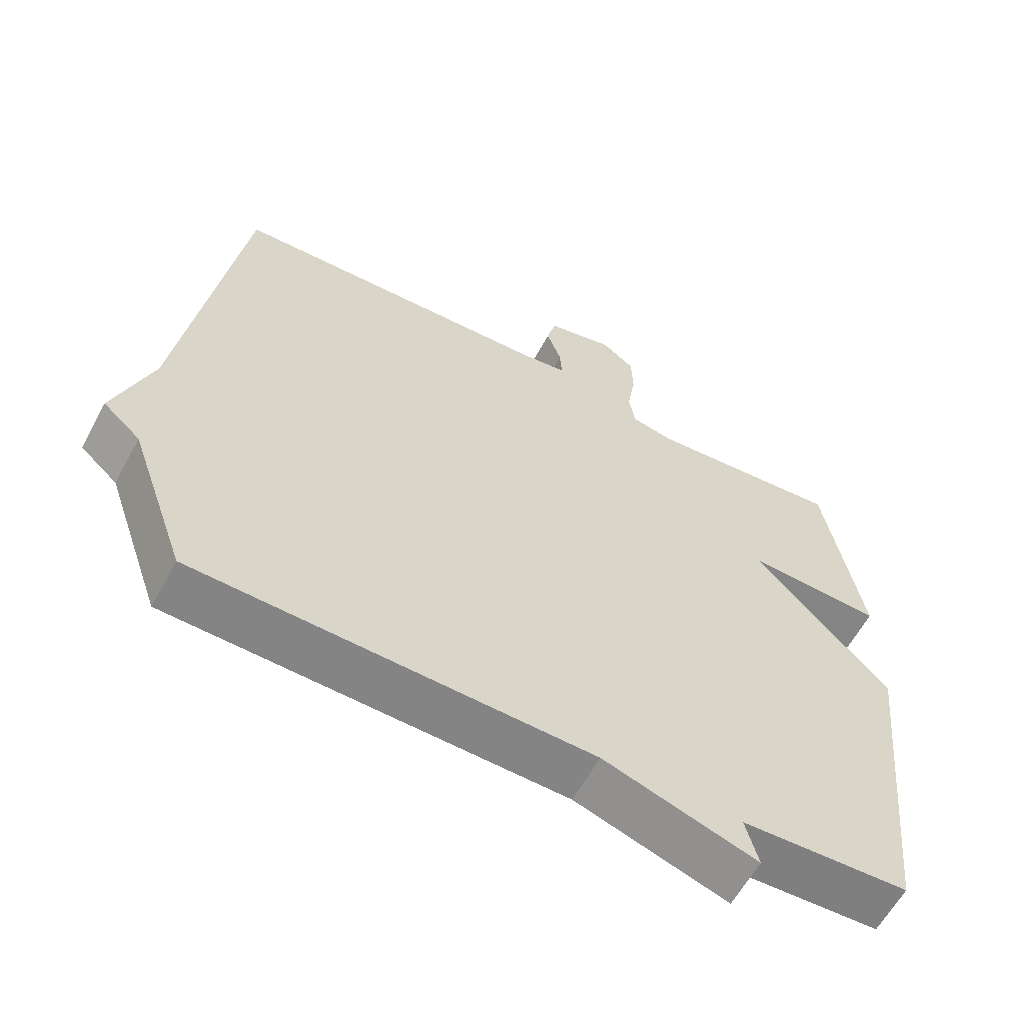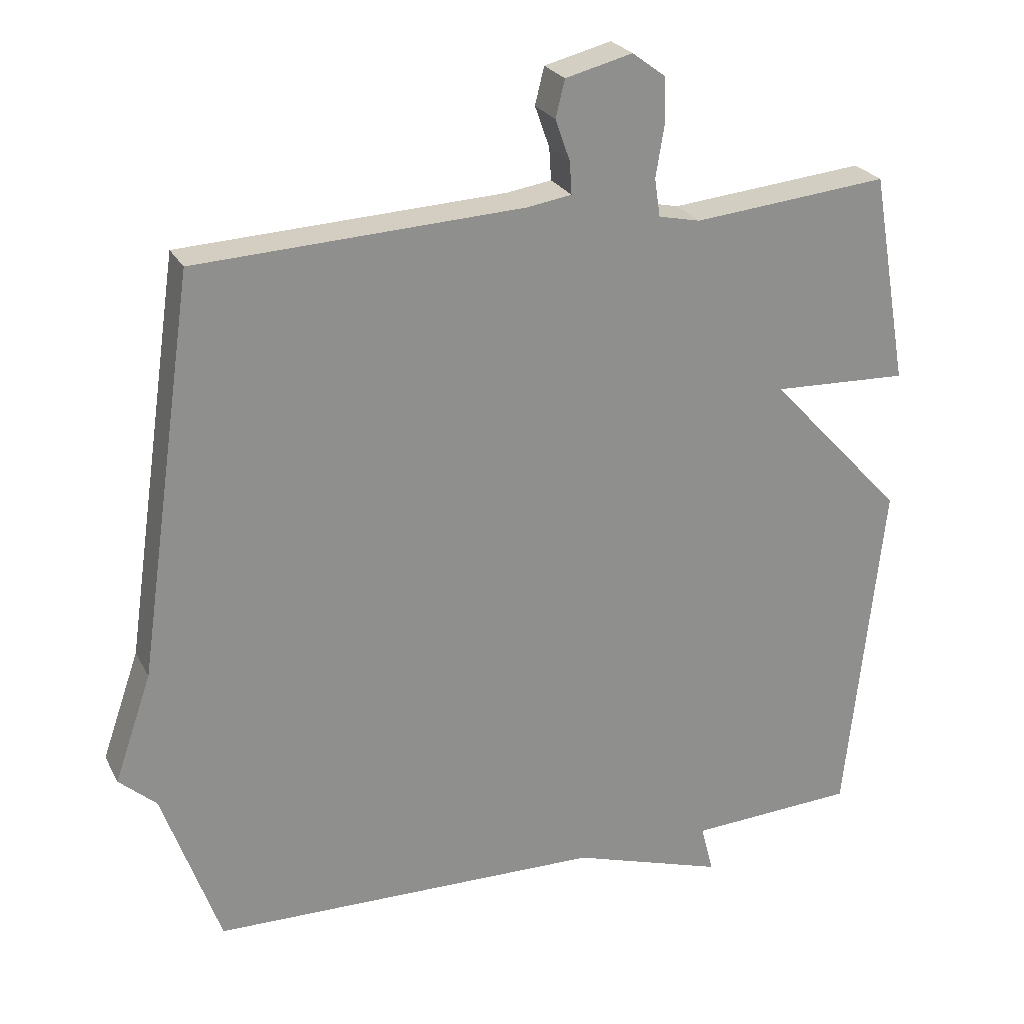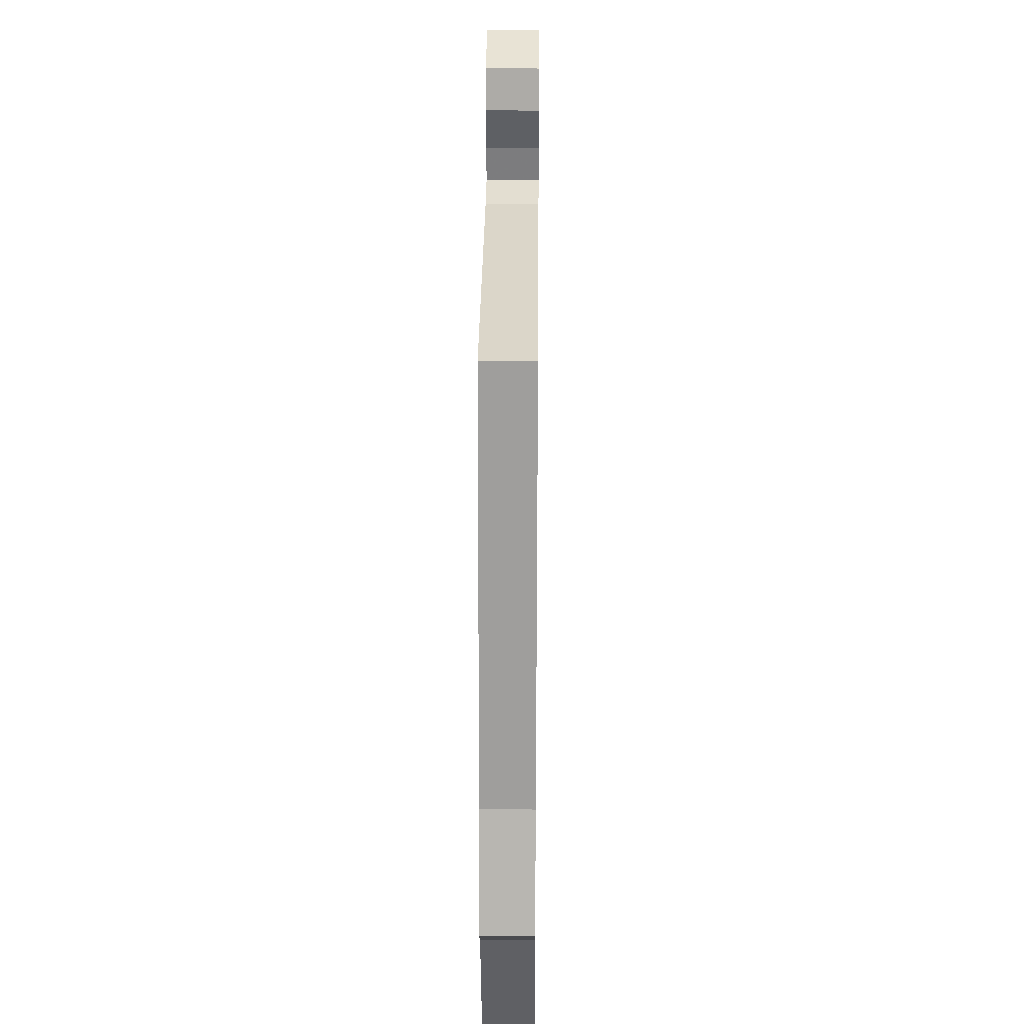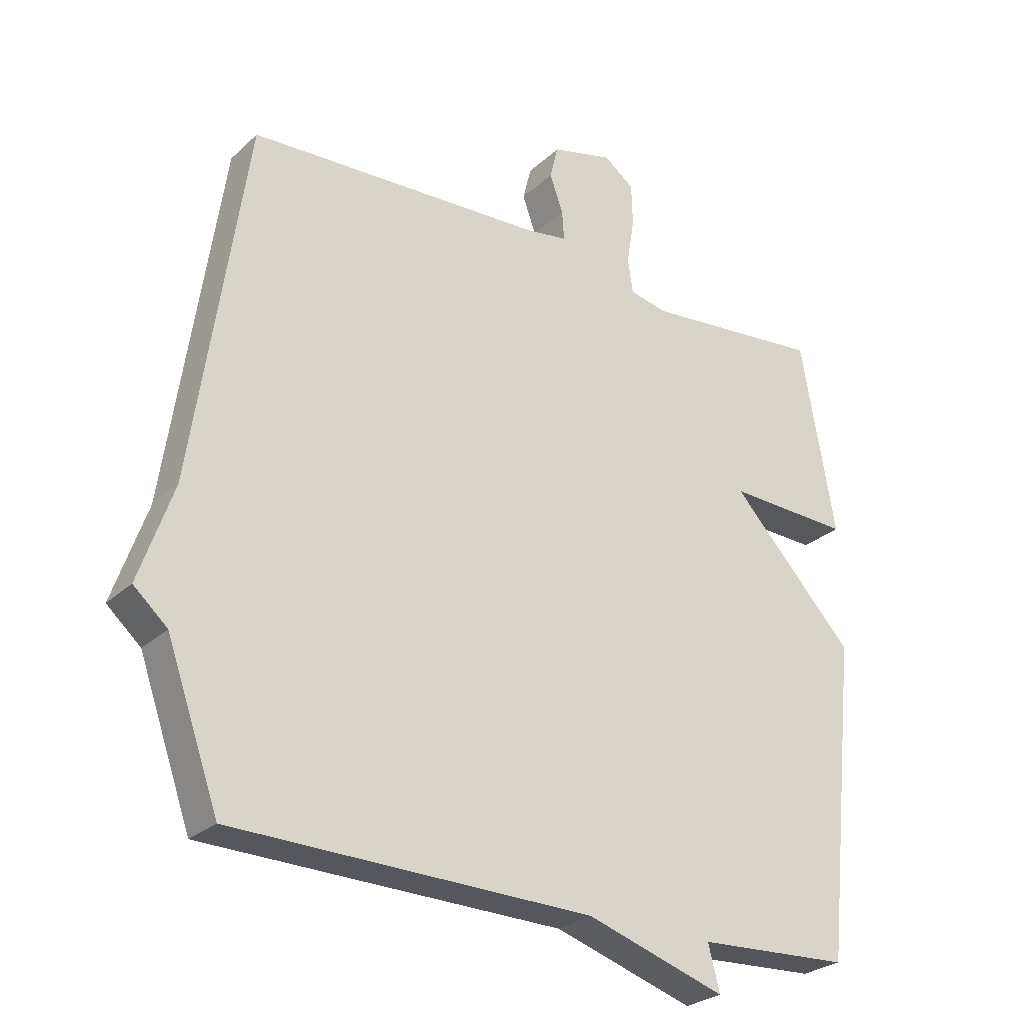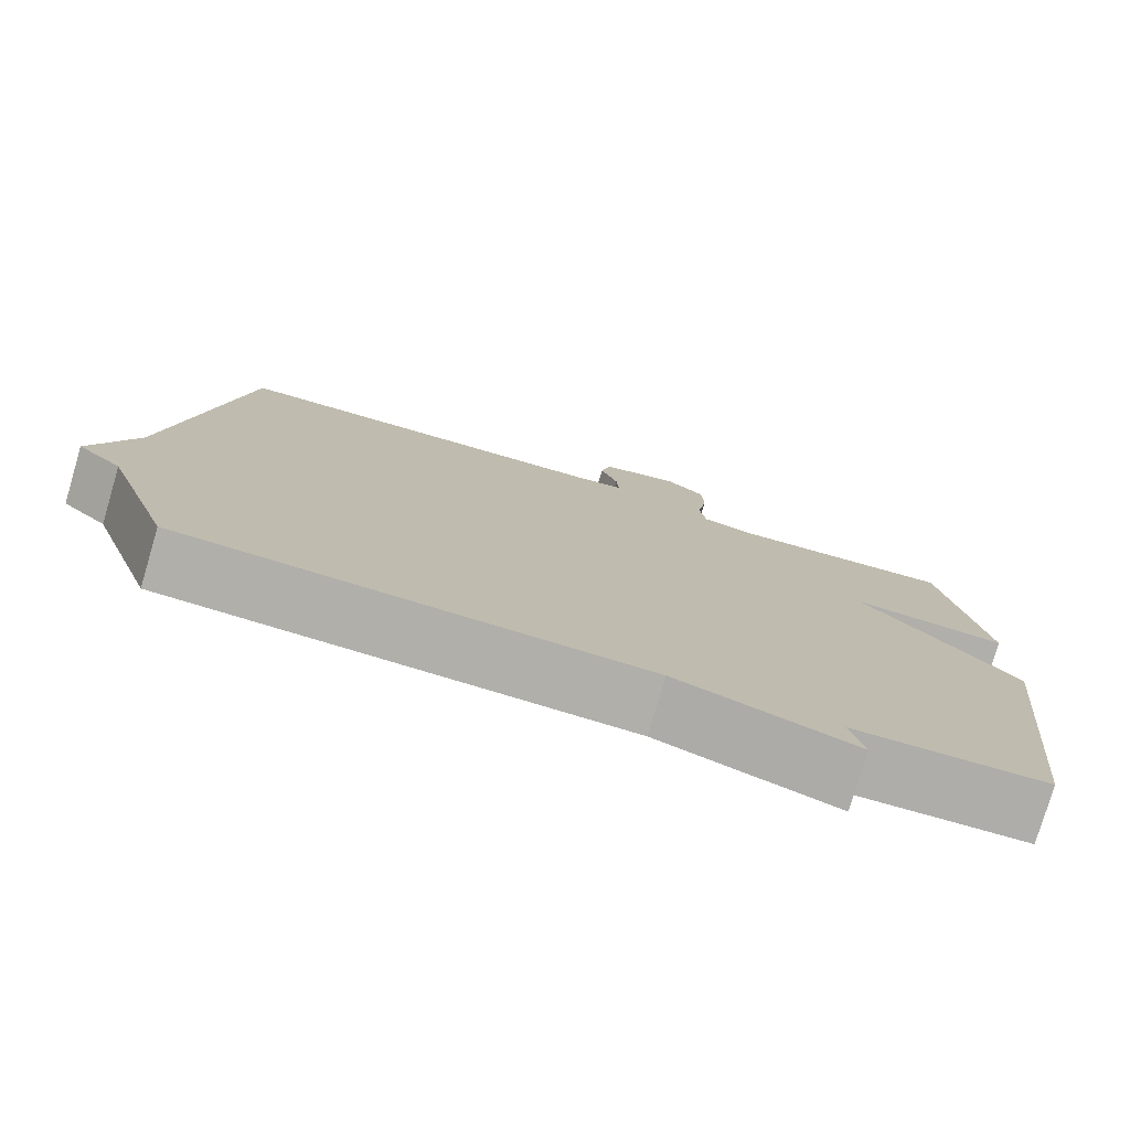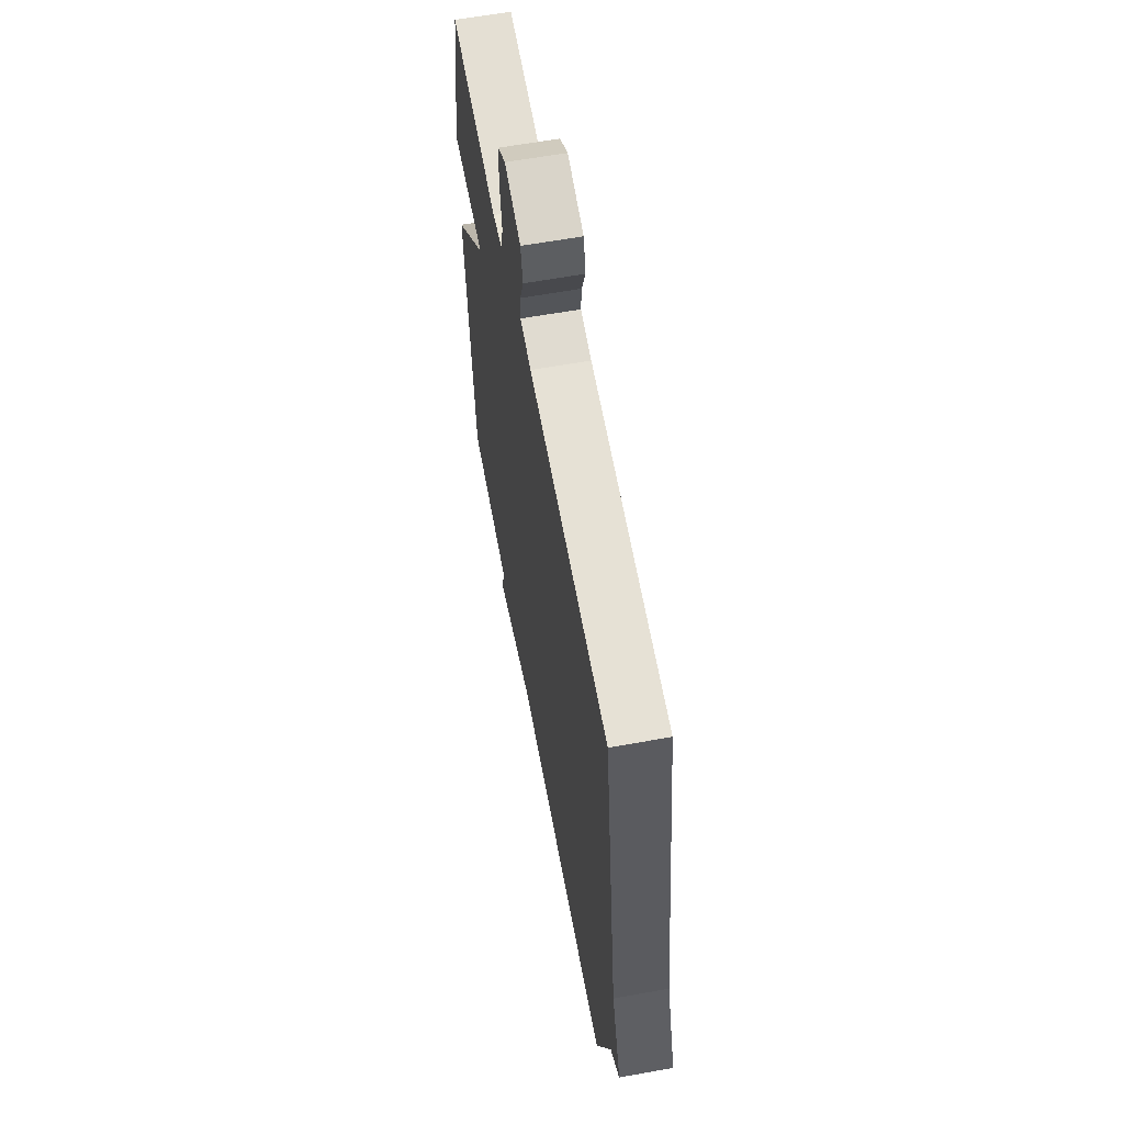
<metadata>
{"format":"obj","ext":"obj","renderer":"f3d","projection":"perspective","resolution":1024,"background":"white","views":[{"elev":-61.0,"azim":-28.4,"up":"+Z"},{"elev":24.8,"azim":-22.0,"up":"+Z"},{"elev":27.3,"azim":-89.4,"up":"+Z"},{"elev":-26.8,"azim":-35.7,"up":"+Z"},{"elev":-77.8,"azim":-16.5,"up":"+Z"},{"elev":61.6,"azim":-100.4,"up":"+Z"}]}
</metadata>
<code>
v -0.5 0.07 -0.5
v -0.582 0.07 -0.268
v -0.635 0.07 -0.221
v -0.582 0.07 -0.068
v -0.5 0.07 0.5
v -0.034 0.07 0.522
v 0.03 0.07 0.532
v 0.027 0.07 0.578
v 0.006 0.07 0.637
v 0.019 0.07 0.69
v 0.115 0.07 0.714
v 0.162 0.07 0.679
v 0.164 0.07 0.613
v 0.152 0.07 0.54
v 0.16 0.07 0.486
v 0.22 0.07 0.473
v 0.5 0.07 0.5
v 0.553 0.07 0.197
v 0.359 0.07 0.205
v 0.553 0.07 -0.003
v 0.5 0.07 -0.5
v 0.261 0.07 -0.512
v 0.279 0.07 -0.582
v 0.061 0.07 -0.512
v -0.5 0 -0.5
v -0.582 0 -0.268
v -0.635 0 -0.221
v -0.582 0 -0.068
v -0.5 0 0.5
v -0.034 0 0.522
v 0.03 0 0.532
v 0.027 0 0.578
v 0.006 0 0.637
v 0.019 0 0.69
v 0.115 0 0.714
v 0.162 0 0.679
v 0.164 0 0.613
v 0.152 0 0.54
v 0.16 0 0.486
v 0.22 0 0.473
v 0.5 0 0.5
v 0.553 0 0.197
v 0.359 0 0.205
v 0.553 0 -0.003
v 0.5 0 -0.5
v 0.261 0 -0.512
v 0.279 0 -0.582
v 0.061 0 -0.512
f 22 23 24
f 24 1 2
f 22 24 2
f 21 22 2
f 20 21 2
f 19 20 2
f 16 17 18 19
f 2 3 4
f 19 2 4
f 16 19 4
f 15 16 4
f 14 15 4
f 12 13 14
f 11 12 14
f 10 11 14
f 9 10 14
f 8 9 14
f 7 8 14
f 6 7 14 4
f 4 5 6
f 48 47 46
f 26 25 48
f 26 48 46
f 26 46 45
f 26 45 44
f 26 44 43
f 43 42 41 40
f 28 27 26
f 28 26 43
f 28 43 40
f 28 40 39
f 28 39 38
f 38 37 36
f 38 36 35
f 38 35 34
f 38 34 33
f 38 33 32
f 38 32 31
f 28 38 31 30
f 30 29 28
f 1 25 26 2
f 2 26 27 3
f 3 27 28 4
f 4 28 29 5
f 5 29 30 6
f 6 30 31 7
f 7 31 32 8
f 8 32 33 9
f 9 33 34 10
f 10 34 35 11
f 11 35 36 12
f 12 36 37 13
f 13 37 38 14
f 14 38 39 15
f 15 39 40 16
f 16 40 41 17
f 17 41 42 18
f 18 42 43 19
f 19 43 44 20
f 20 44 45 21
f 21 45 46 22
f 22 46 47 23
f 23 47 48 24
f 24 48 25 1

</code>
